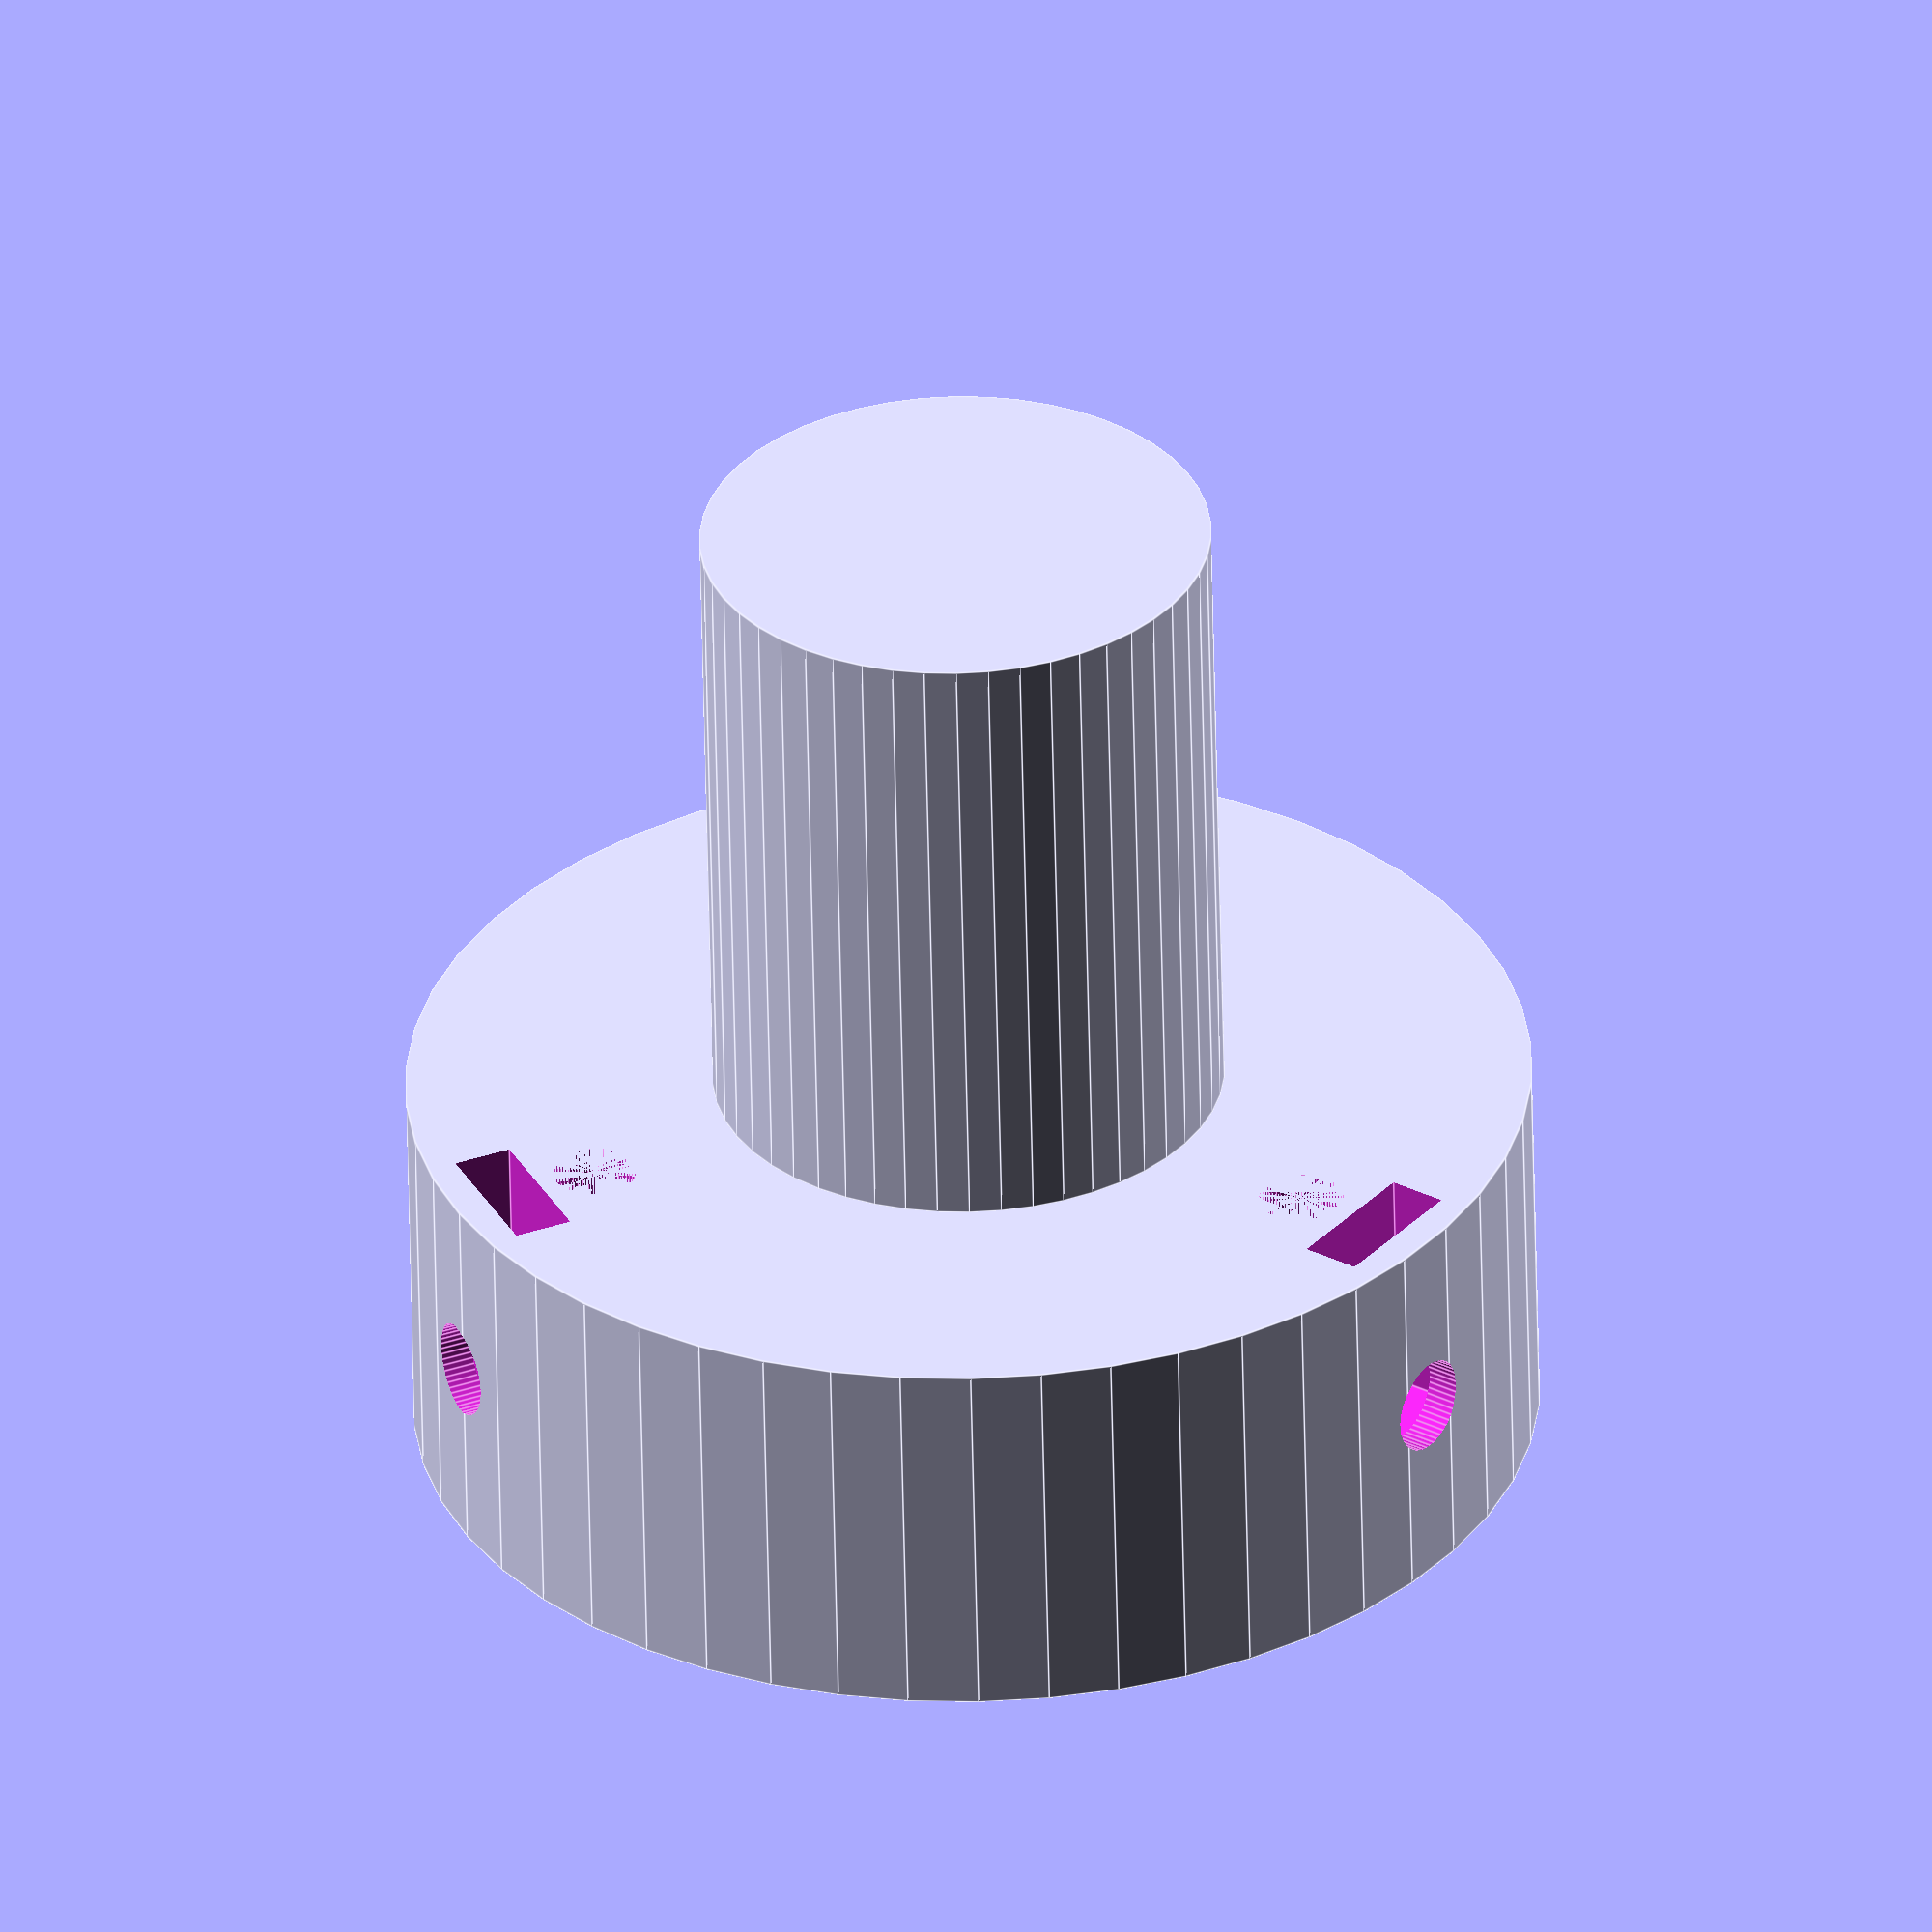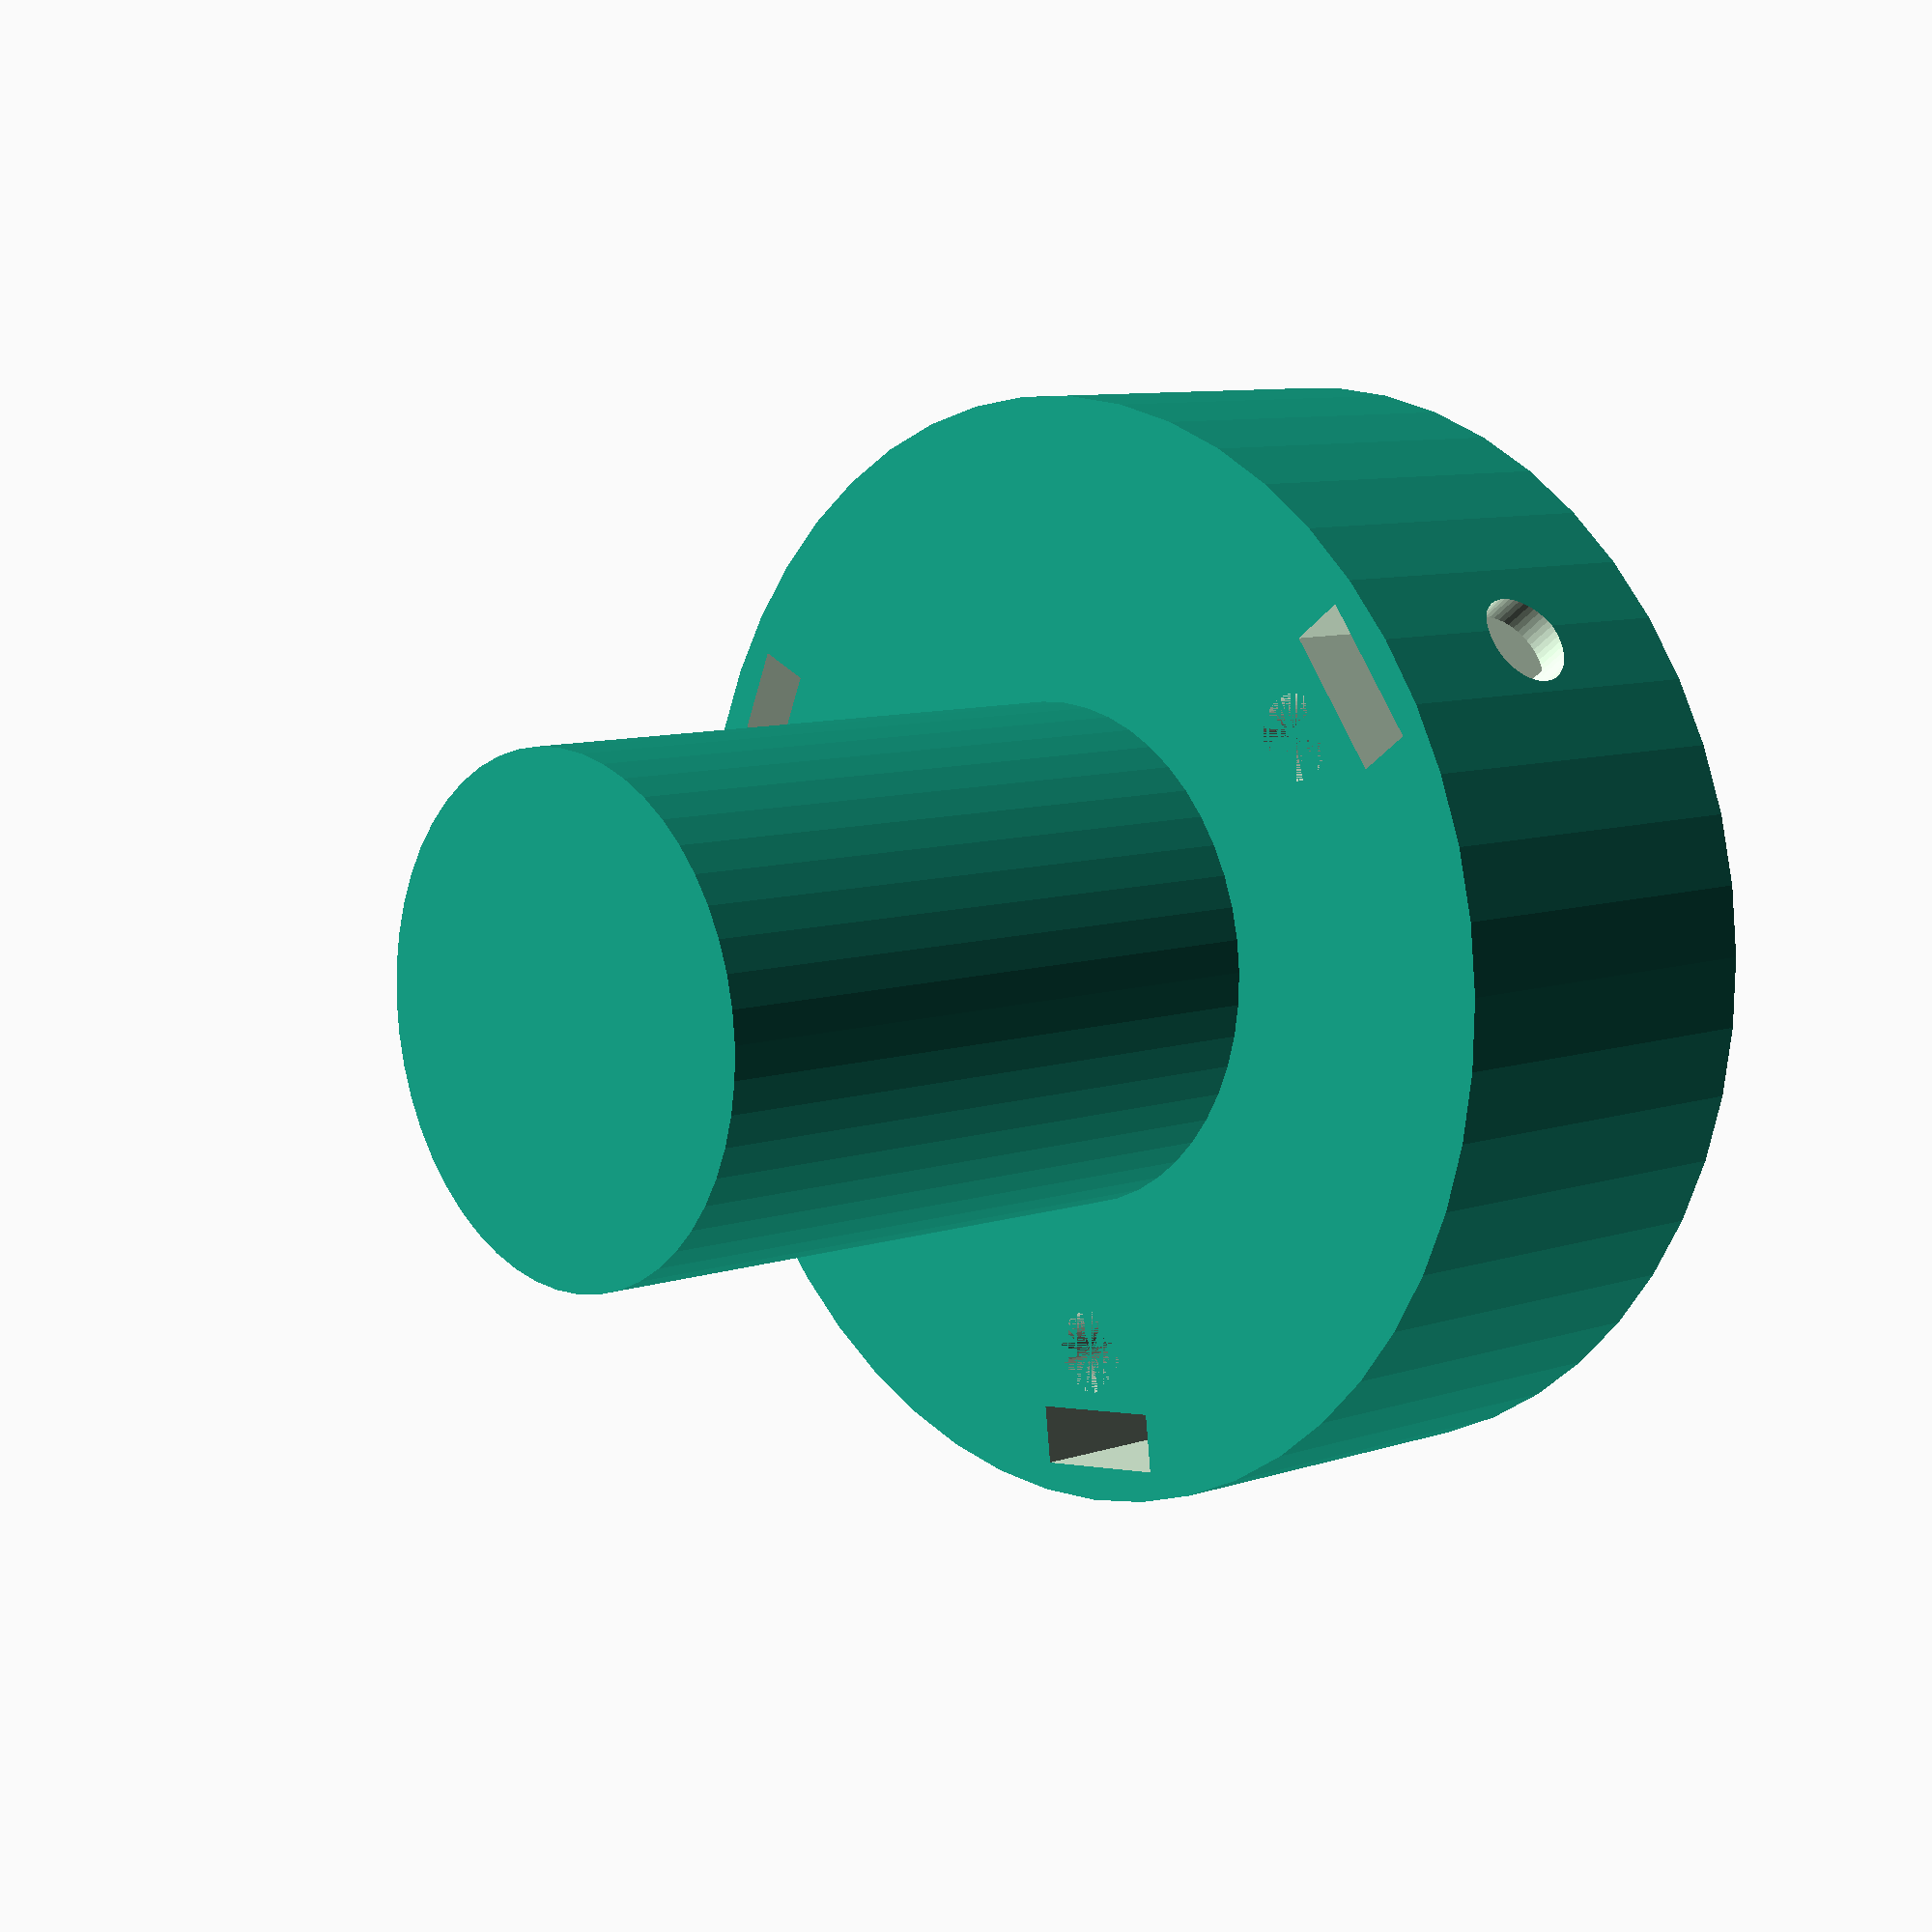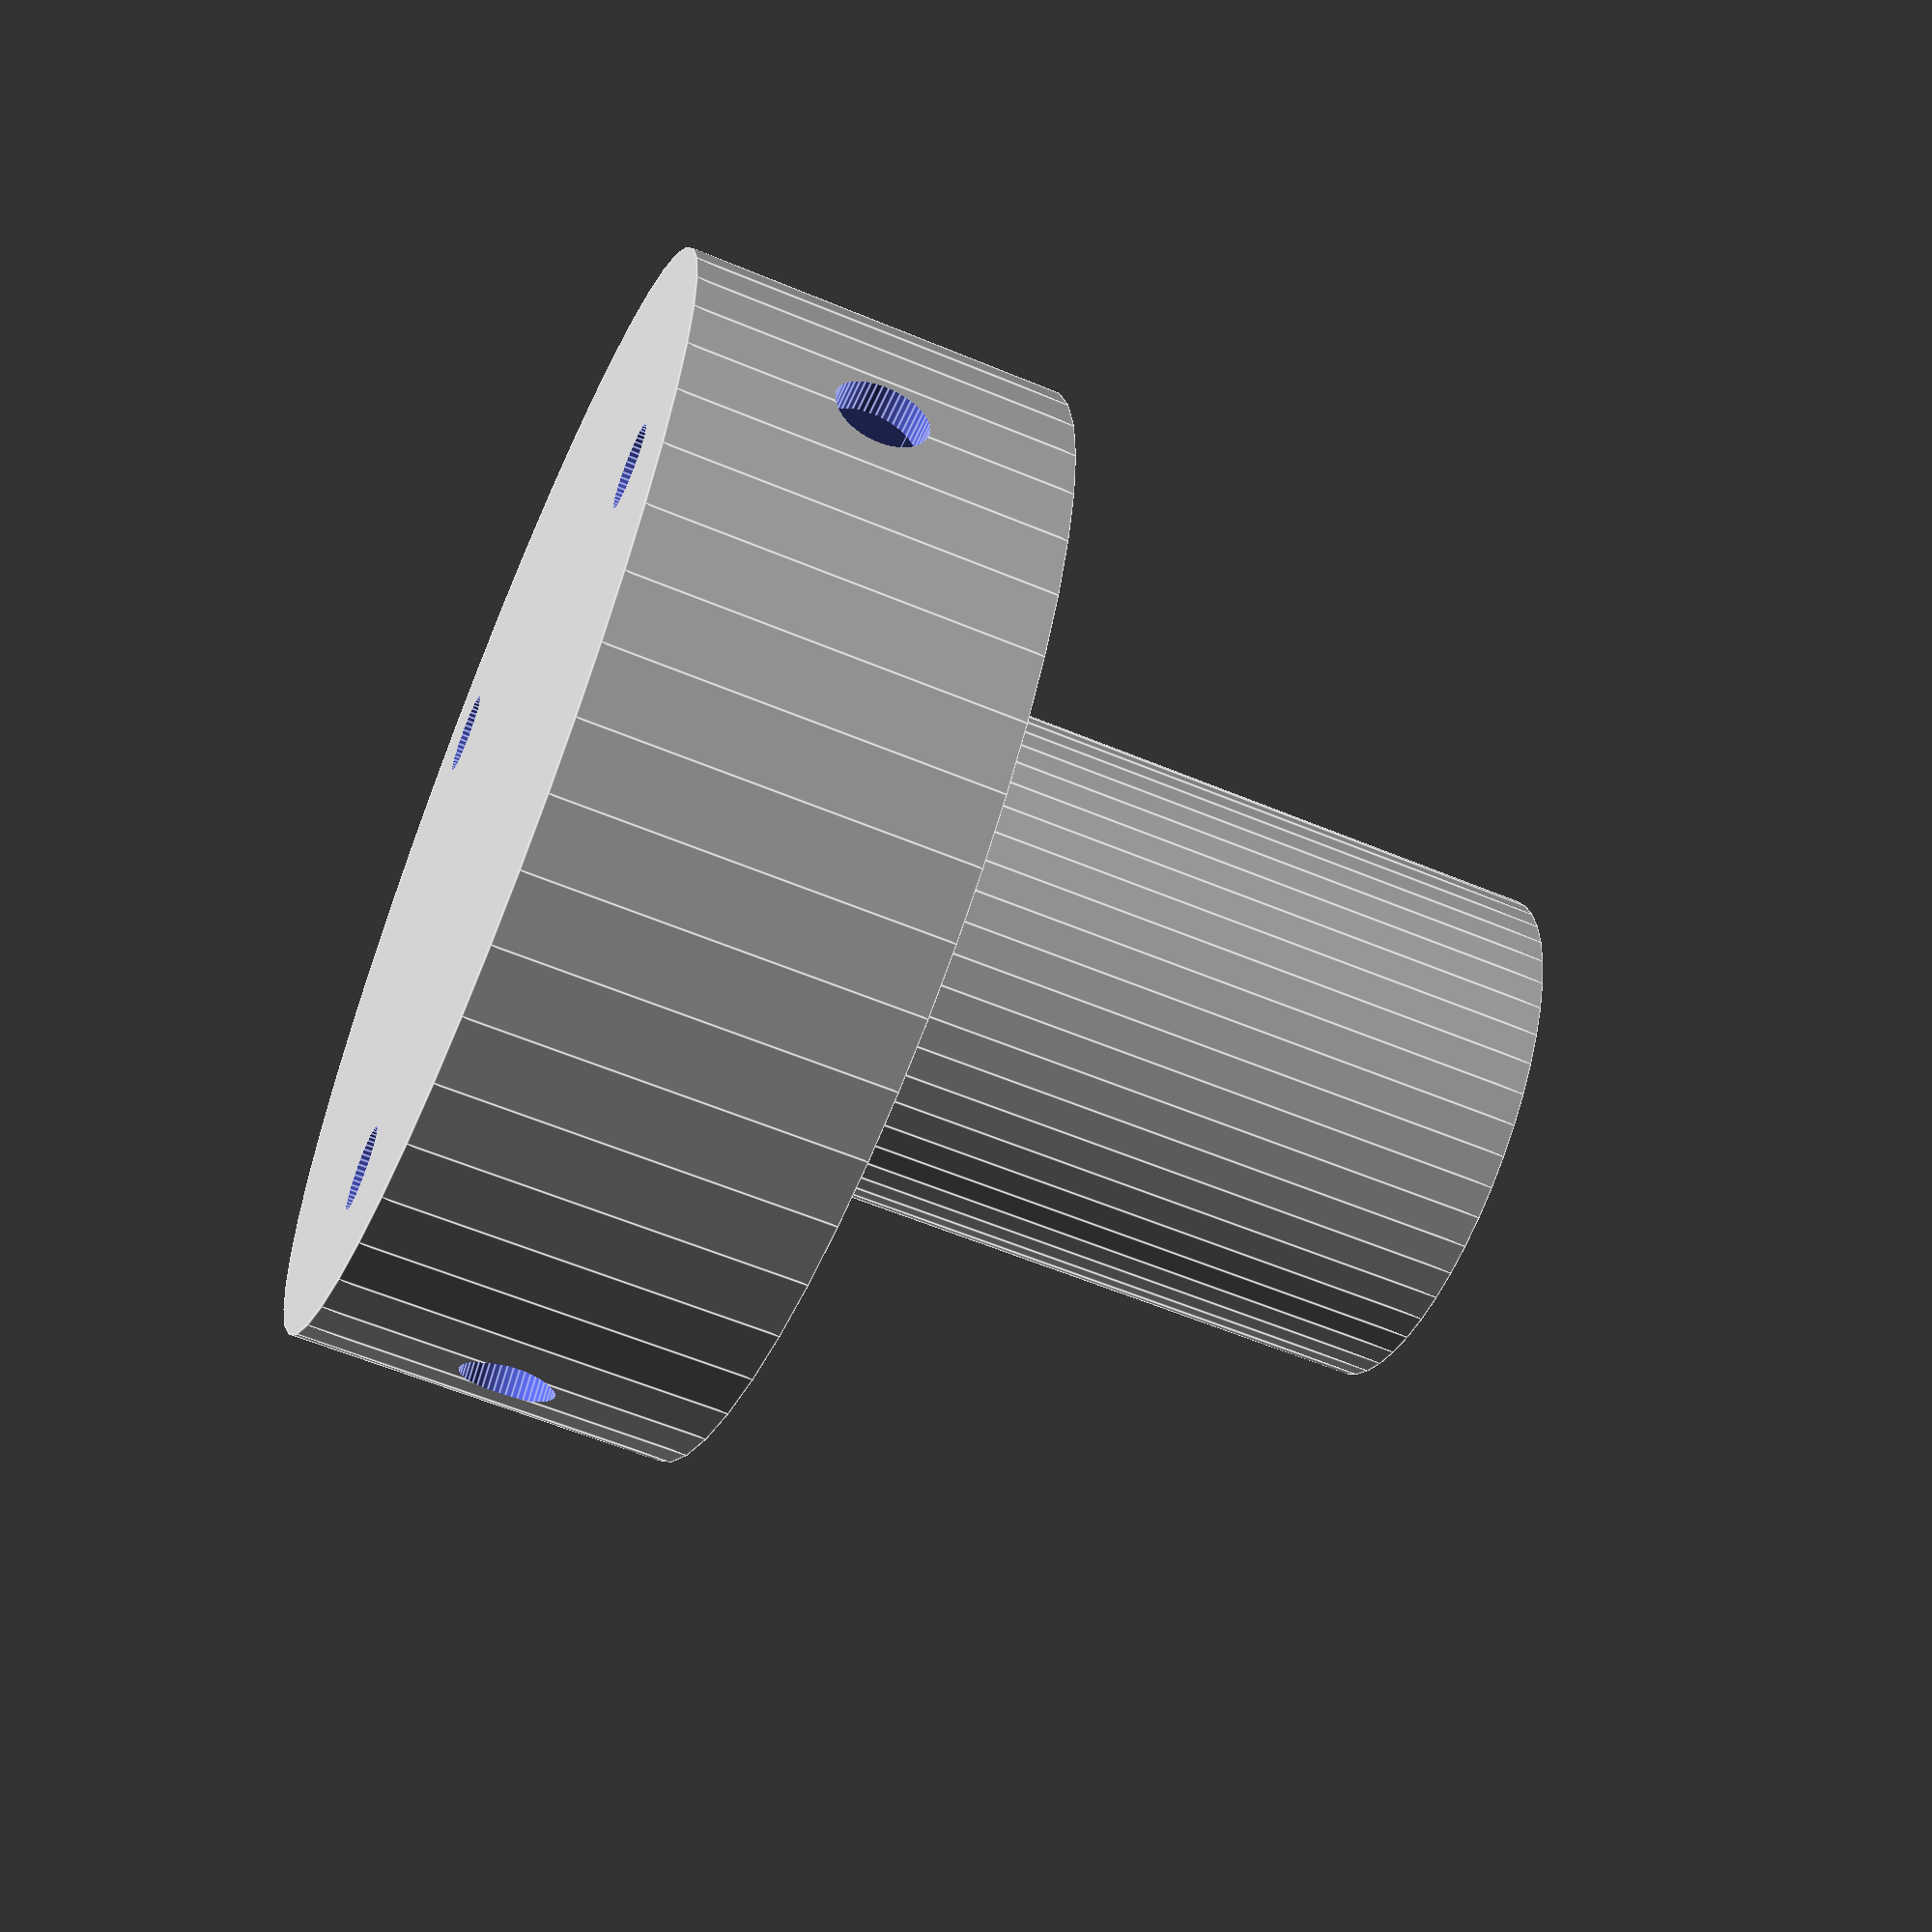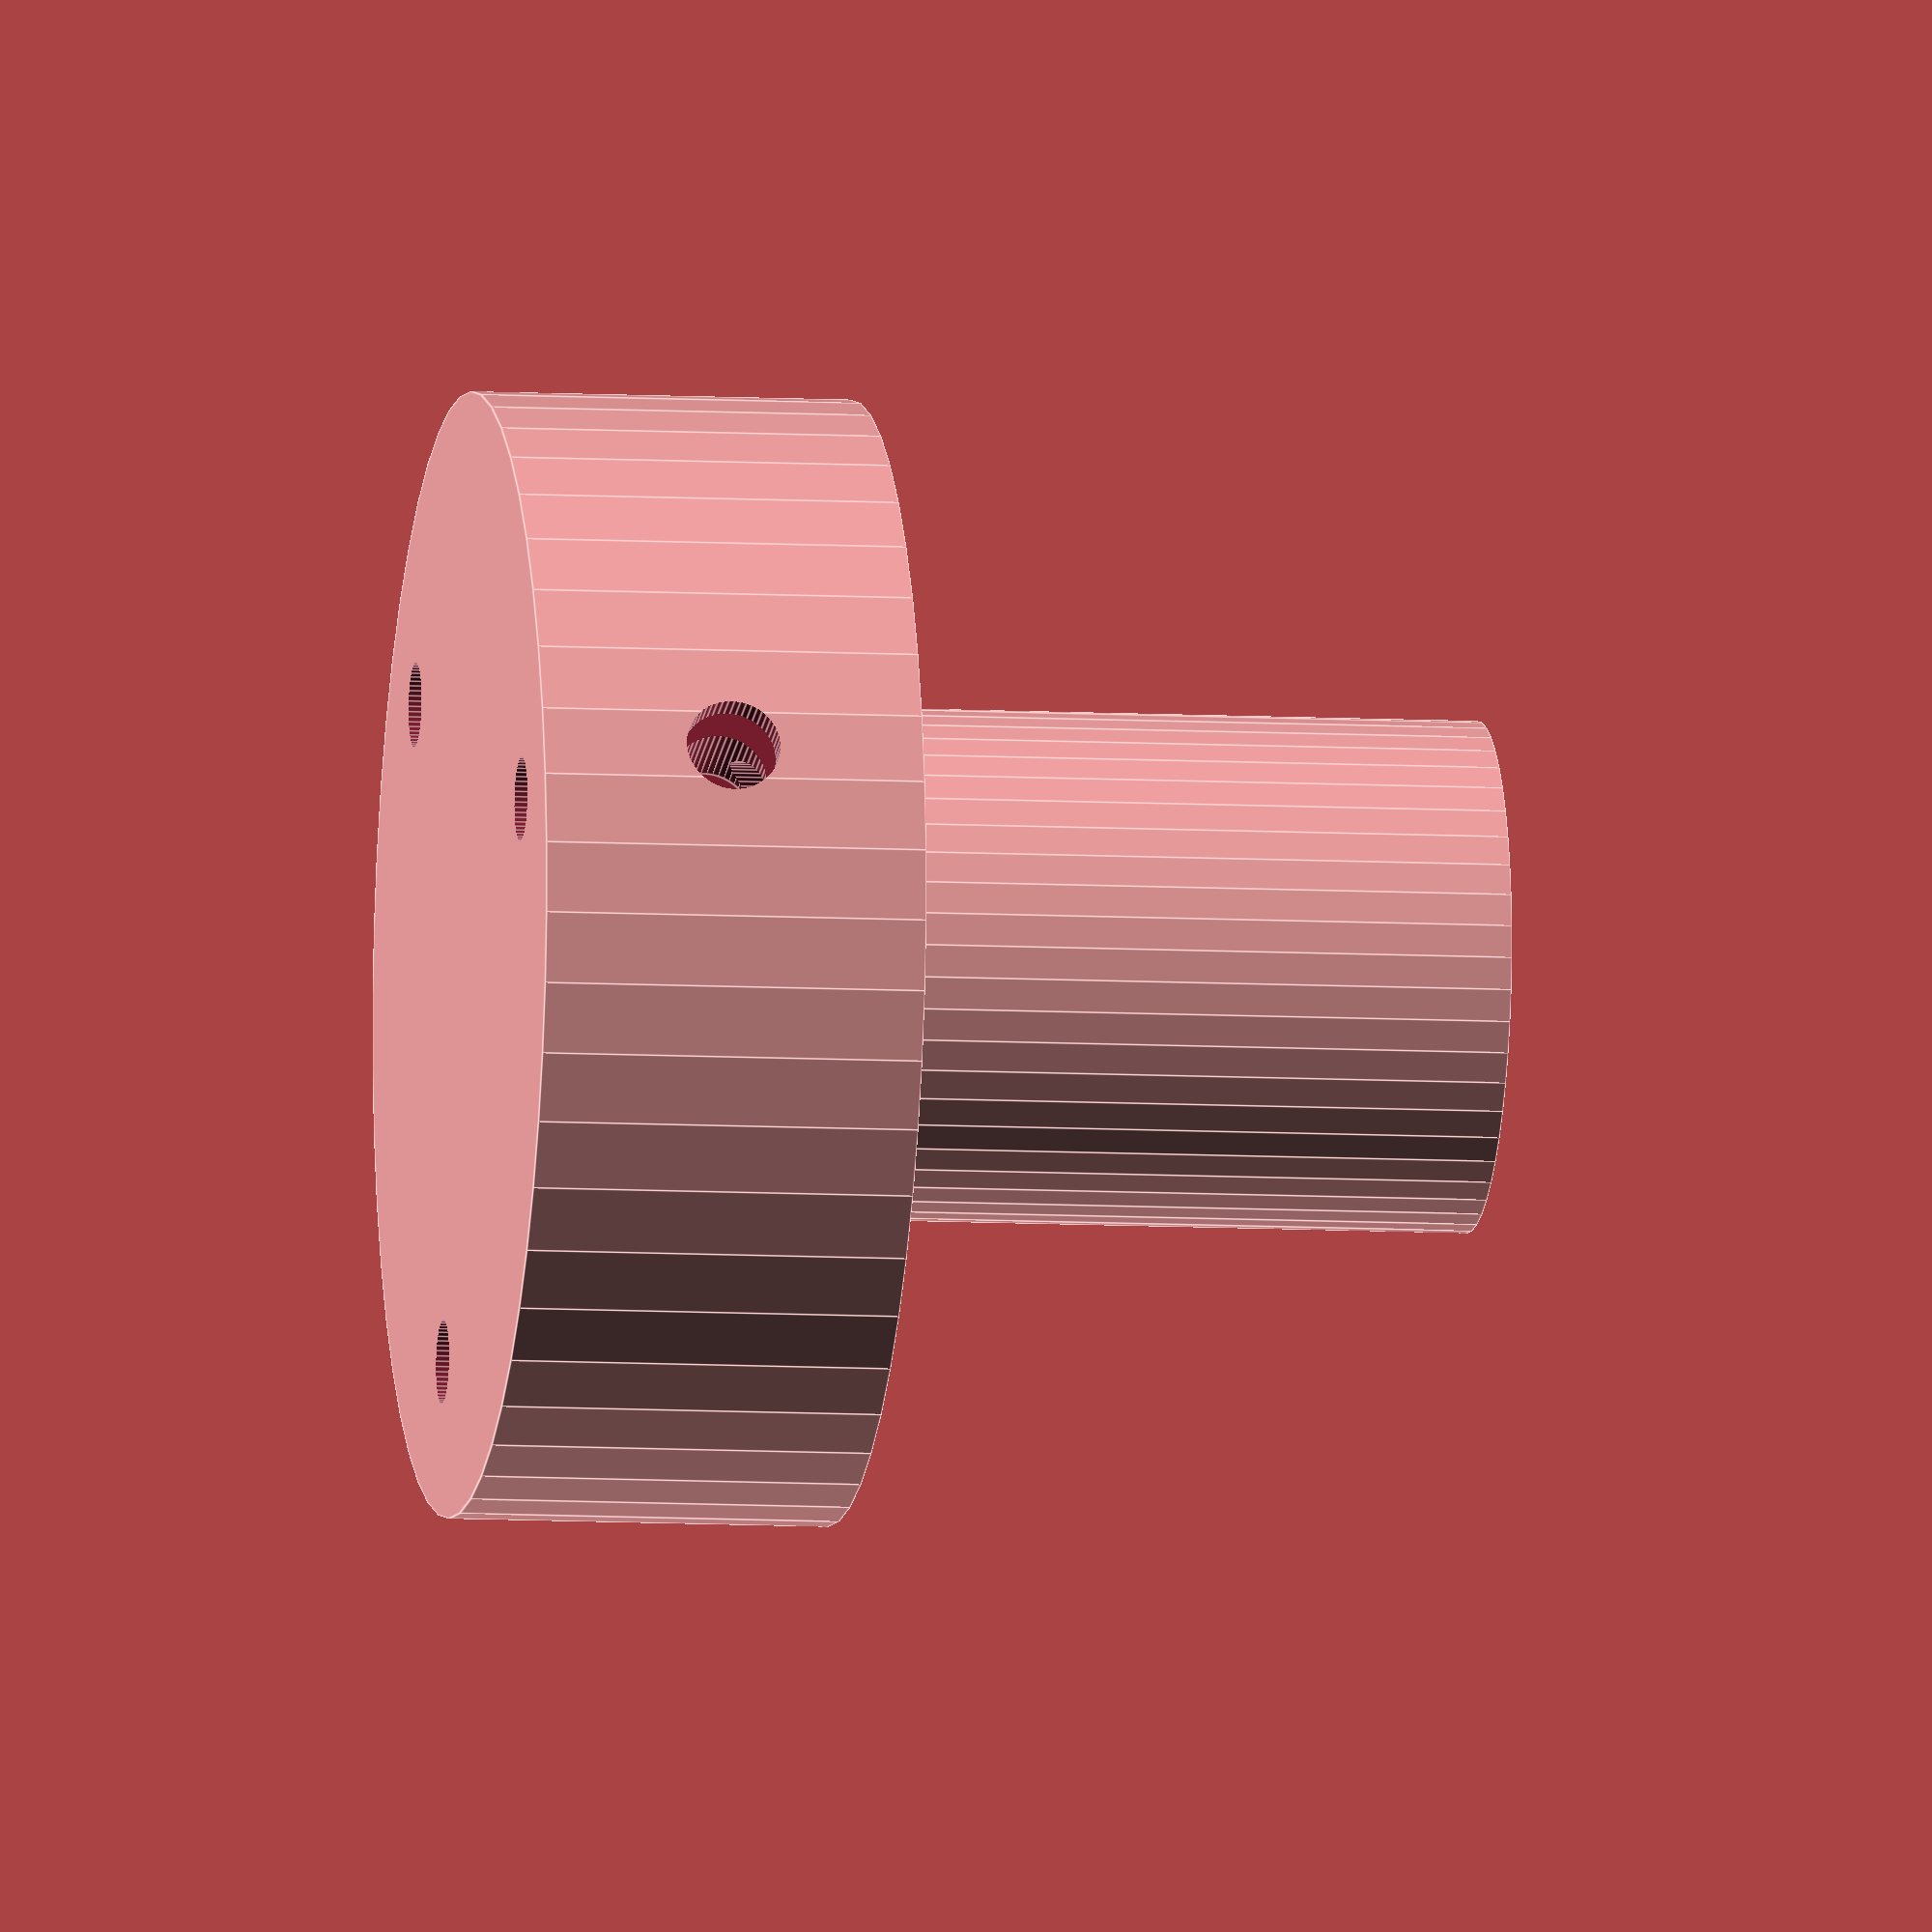
<openscad>
margen_error=0.7;

//Conector
radio_cuerpo=1.3+(margen_error/2);
alto_cuerpo=20;


//Tuercas M3
 
radio_tuercas=3+(margen_error/2);
radio_menor_tuercas=sqrt(3)*radio_tuercas;
alto_tuerca=2.3;
radio_tornillo=1.5+(margen_error/2);


//Tuercas M4 
/*
radio_tuercas=3.85+(margen_error/2);
radio_menor_tuercas=sqrt(3)*radio_tuercas;
alto_tuerca=3.1;
radio_tornillo=2+(margen_error/2);
*/

radio_exterior_cabezal=22;
radio_interior_cabezal=10;
alto_exterior_cabezal=15;
alto_interior_cabezal=25;
alto_total_cabezal=alto_exterior_cabezal+alto_interior_cabezal;

radio_ubicacion_electrodos=16; //Radio en el que van a estar los electrodos respecto del centro del cabezal
separacion_electrodo=7; //Distancia más chica de un electrodo al eje. Poner en 0 para electrodos sobre los ejes
angulo_RL=225;


/*
echo("Diametro tuercas",radio_tuercas*2);
*/
module tuerca(){
        cylinder(r=radio_tornillo, h=10, $fn=50, center=true);
        translate([-5, 0, 0])
            cube([10, radio_menor_tuercas, alto_tuerca], center=true);
        rotate([0, 0, 0])
            cylinder(r=radio_tuercas, h=alto_tuerca, $fn=6, center=true);
}

//!tuerca_M4();
module conector(){
    translate([0, 0, -5])
        cylinder(r=radio_cuerpo, h=alto_cuerpo, $fn=50);
}


module cabezal(){
    cylinder(r=radio_exterior_cabezal, h=alto_exterior_cabezal, $fn=50);
    translate([0, 0, alto_exterior_cabezal])
        cylinder(r=radio_interior_cabezal, h=alto_interior_cabezal, $fn=50);
}


//!grupo_de_electrodos_M4();
module grupo_de_electrodos(){
    angulo_electrodo=acos(separacion_electrodo/radio_ubicacion_electrodos);
    for(i=[0, 120, 240]){
        rotate([0, 0, i])
            translate([0, radio_ubicacion_electrodos, 0])
               conector();
    }
}


module grupo_tuercas(){
    angulo_electrodo=acos(separacion_electrodo/radio_ubicacion_electrodos);
    for(i=[0, 120, 240]){
        rotate([0, 0, i])
            translate([0, radio_ubicacion_electrodos+3.5, alto_exterior_cabezal/2])
                rotate([90, 90, 0])
                    tuerca();
    }
}
/*
!union(){
    %cabezal();
grupo_de_electrodos();
grupo_tuercas();
}
*/
difference(){
    cabezal();
    grupo_de_electrodos();
    grupo_tuercas();
}


</openscad>
<views>
elev=57.3 azim=125.8 roll=1.2 proj=o view=edges
elev=171.4 azim=113.2 roll=132.4 proj=p view=wireframe
elev=239.7 azim=321.4 roll=293.1 proj=p view=edges
elev=8.0 azim=284.5 roll=261.1 proj=o view=edges
</views>
